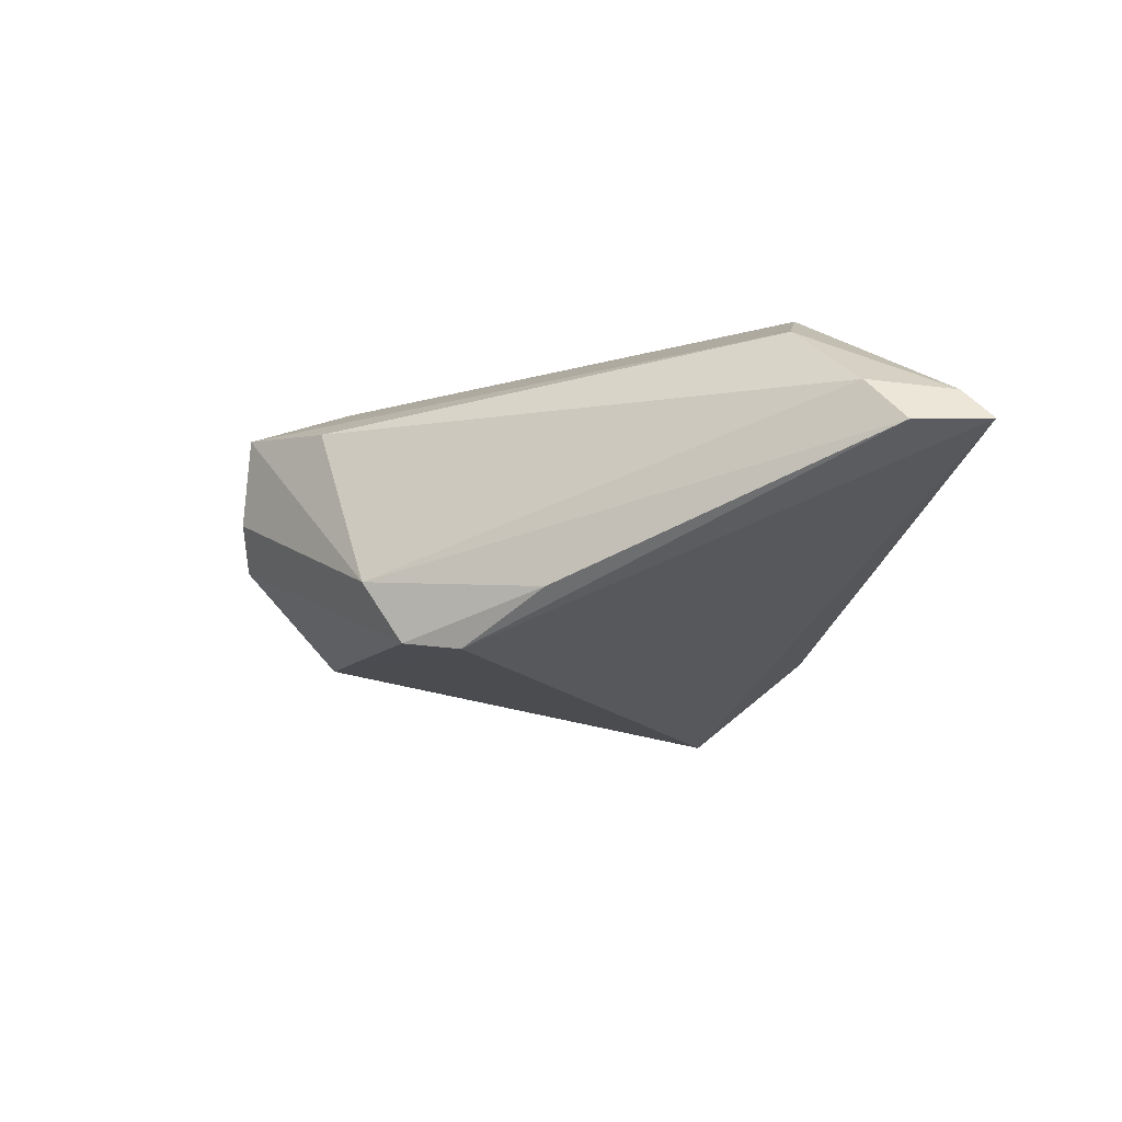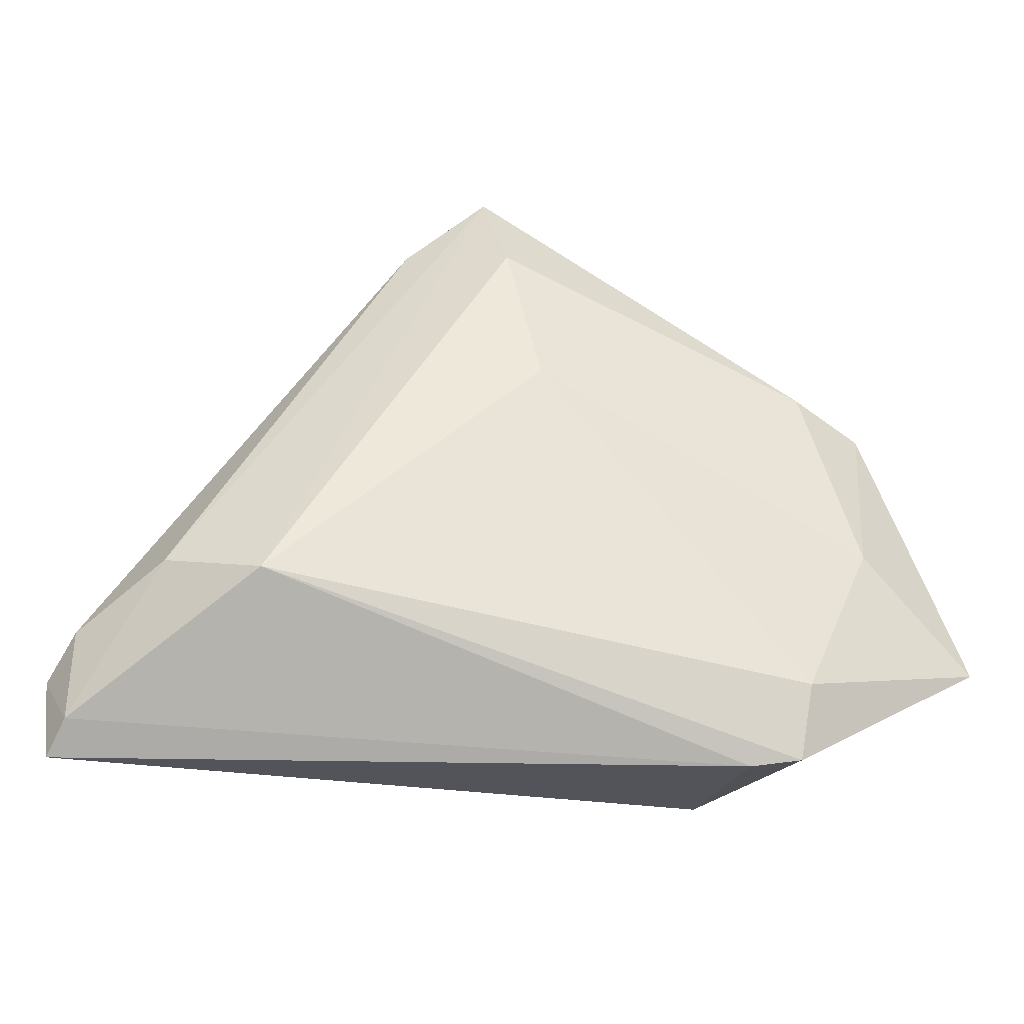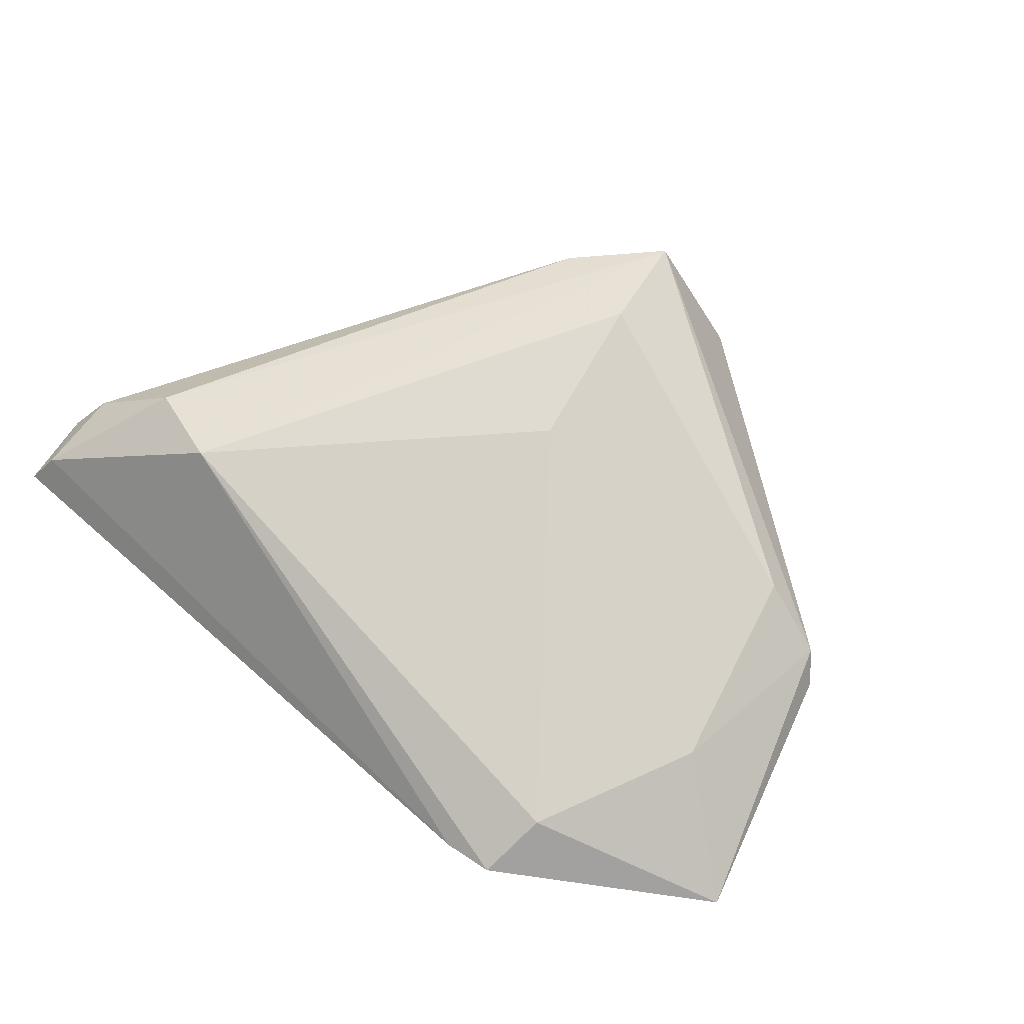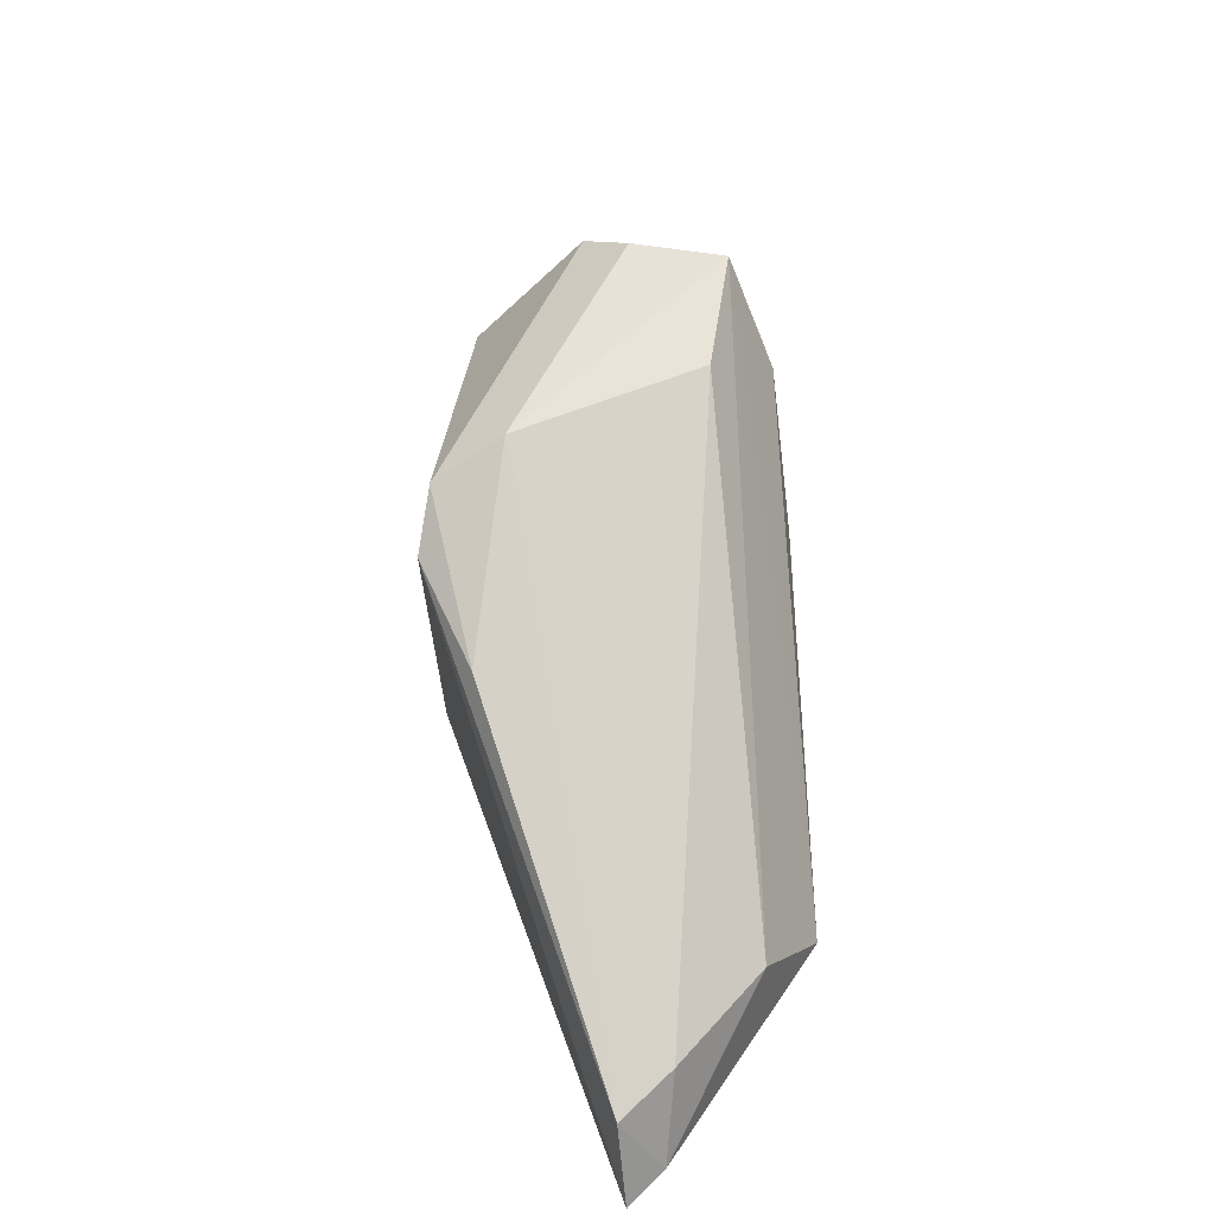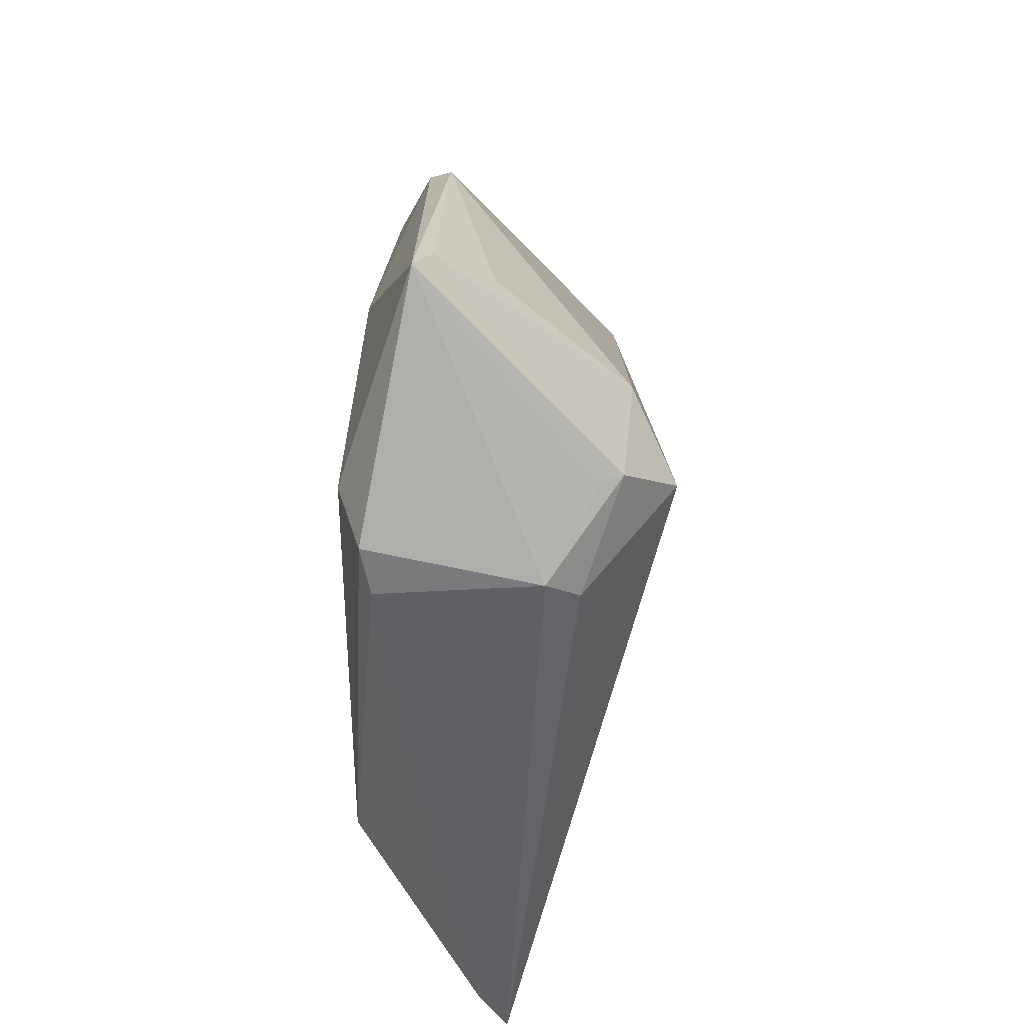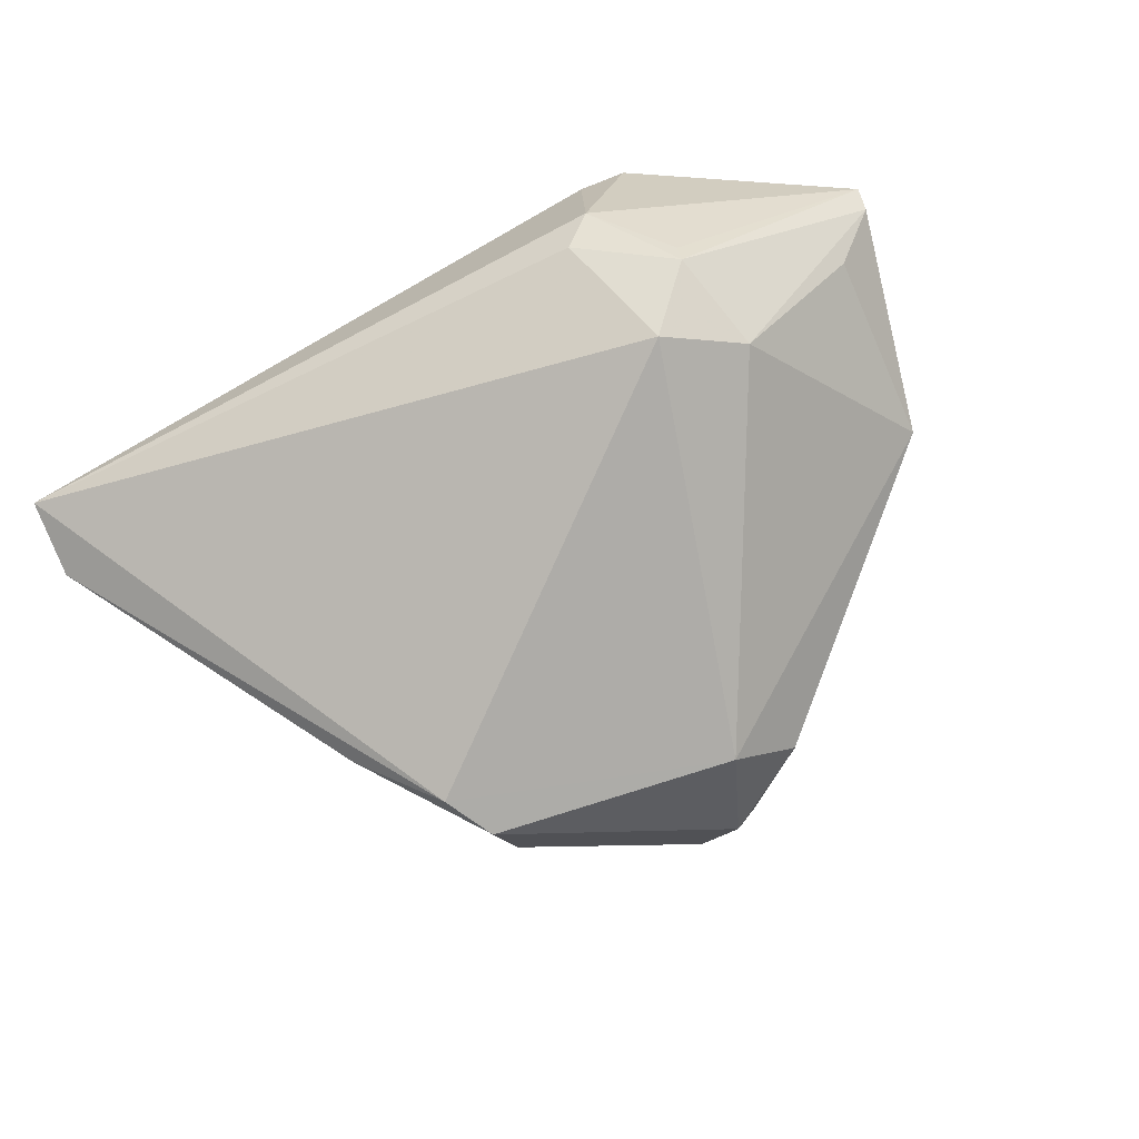
<metadata>
{"format":"obj","ext":"obj","renderer":"f3d","projection":"perspective","resolution":1024,"background":"white","views":[{"elev":-18.5,"azim":-96.5,"up":"+Z"},{"elev":-32.1,"azim":-13.2,"up":"+Y"},{"elev":78.8,"azim":41.1,"up":"+Z"},{"elev":19.5,"azim":-92.4,"up":"+Y"},{"elev":-47.8,"azim":88.8,"up":"+Y"},{"elev":-79.9,"azim":29.4,"up":"+Z"}]}
</metadata>
<code>
v 0.03224 -0.036 0.01581
v -0.02779 0.02231 -0.0234
v 0.05869 -0.01536 0.007786
v 0.005566 0.04882 -0.002439
v -0.003835 0.05062 -0.00012
v -0.007823 0.04991 0.01058
v 0.05193 -0.01103 0.0006515
v 0.03675 0.02111 0.01298
v -0.05778 -0.03334 0.001202
v -0.02479 0.02952 -0.02204
v 0.0249 -0.03403 -0.005687
v -0.005611 0.03673 0.01596
v -0.05939 -0.0369 -0.002877
v 0.03274 -0.02309 -0.01495
v 0.02082 -0.03139 -0.0101
v 0.002116 0.04972 -0.004979
v 0.007267 0.03756 -0.01707
v -0.05768 -0.02183 0.002027
v -0.03683 -0.01892 0.01871
v 0.04674 0.01818 0.009063
v 0.03301 -0.02453 -0.01221
v 0.04313 -0.005147 0.01589
v 0.0332 -0.02669 0.01871
v -0.02424 0.03465 -0.01405
v 0.02592 -0.0369 0.01445
v -0.04811 -0.01575 0.01202
v 0.03509 -0.009531 -0.01634
v -0.0605 -0.02633 -0.003907
v 0.02539 -0.01656 -0.02213
v 0.01452 0.04262 -0.007611
v 0.04985 0.0148 0.006359
v 0.05931 -0.01815 0.0101
v -0.01837 0.04042 0.007877
v -0.001554 0.01619 0.01871
v -0.03671 0.01288 -0.01778
f 2 29 13
f 13 29 15
f 15 11 13
f 29 14 15
f 15 14 11
f 29 2 17
f 16 30 17
f 32 11 21
f 21 14 32
f 11 14 21
f 1 11 32
f 10 17 2
f 16 17 10
f 13 11 25
f 11 1 25
f 25 1 19
f 4 30 16
f 32 14 3
f 19 34 12
f 16 10 5
f 5 10 24
f 5 4 16
f 18 33 24
f 29 17 27
f 27 14 29
f 27 7 3
f 27 3 14
f 24 10 35
f 35 10 2
f 23 1 32
f 19 1 23
f 23 34 19
f 19 12 6
f 24 33 6
f 6 5 24
f 4 5 6
f 28 18 24
f 24 35 28
f 28 2 13
f 28 35 2
f 33 18 26
f 19 6 26
f 26 6 33
f 8 6 12
f 8 12 34
f 9 26 18
f 9 28 13
f 18 28 9
f 19 26 9
f 13 25 9
f 9 25 19
f 30 4 20
f 4 6 20
f 6 8 20
f 22 23 32
f 32 20 22
f 22 20 8
f 34 23 22
f 22 8 34
f 32 3 31
f 31 20 32
f 3 7 31
f 30 20 31
f 7 27 31
f 31 17 30
f 31 27 17

</code>
